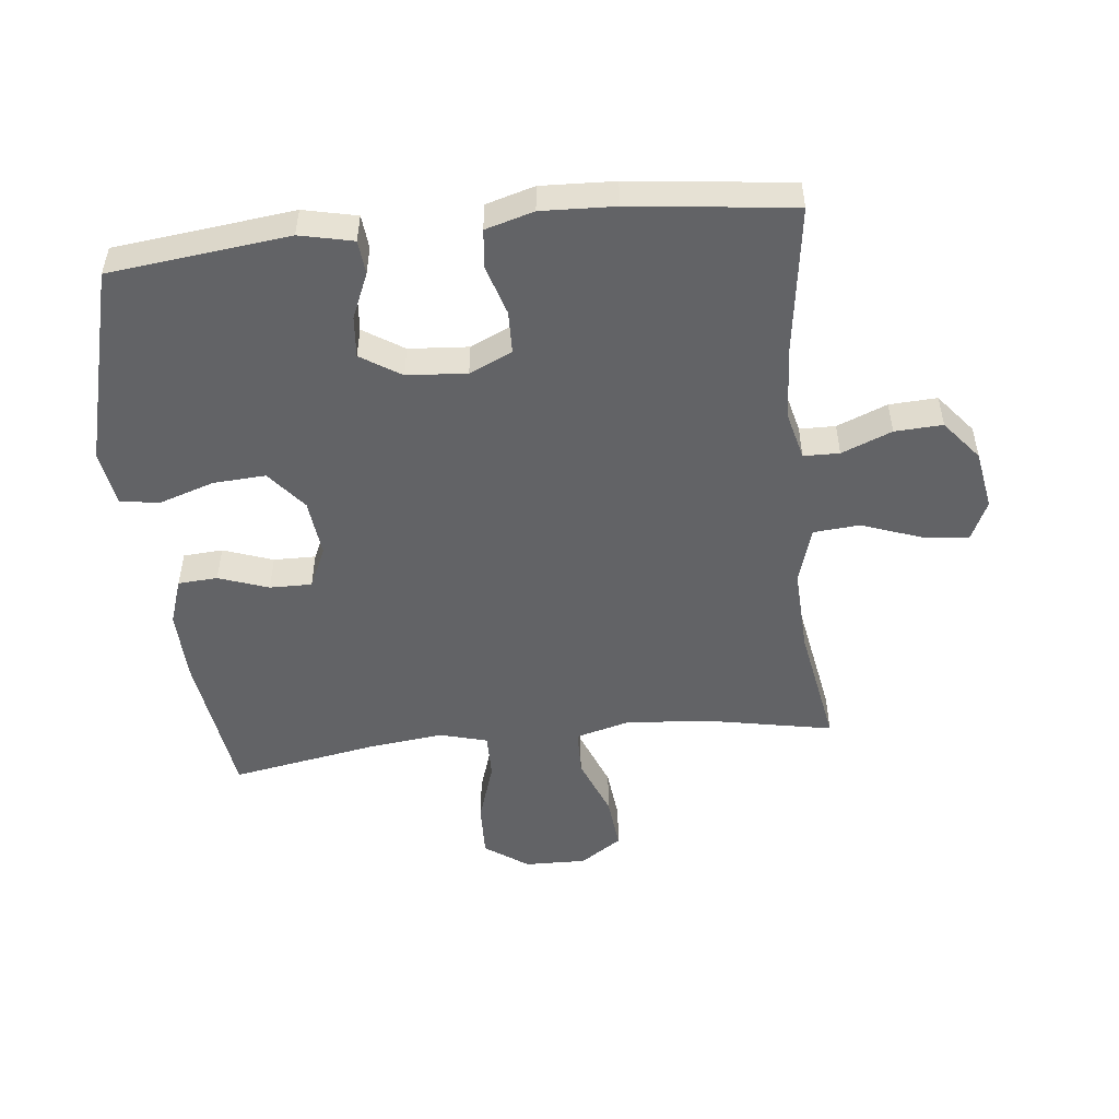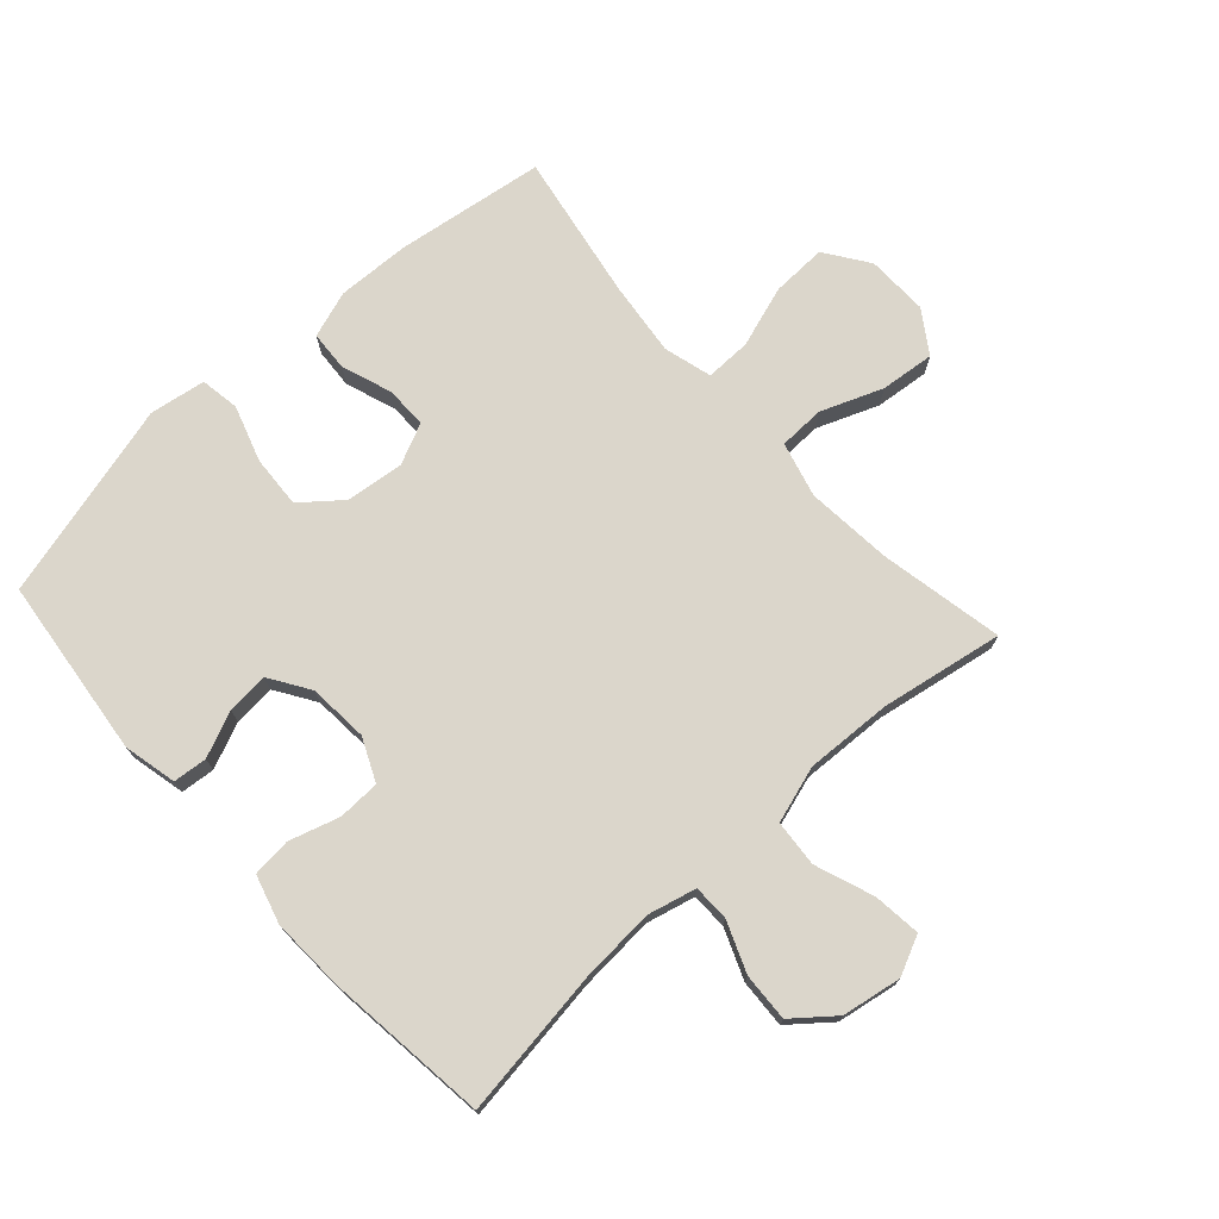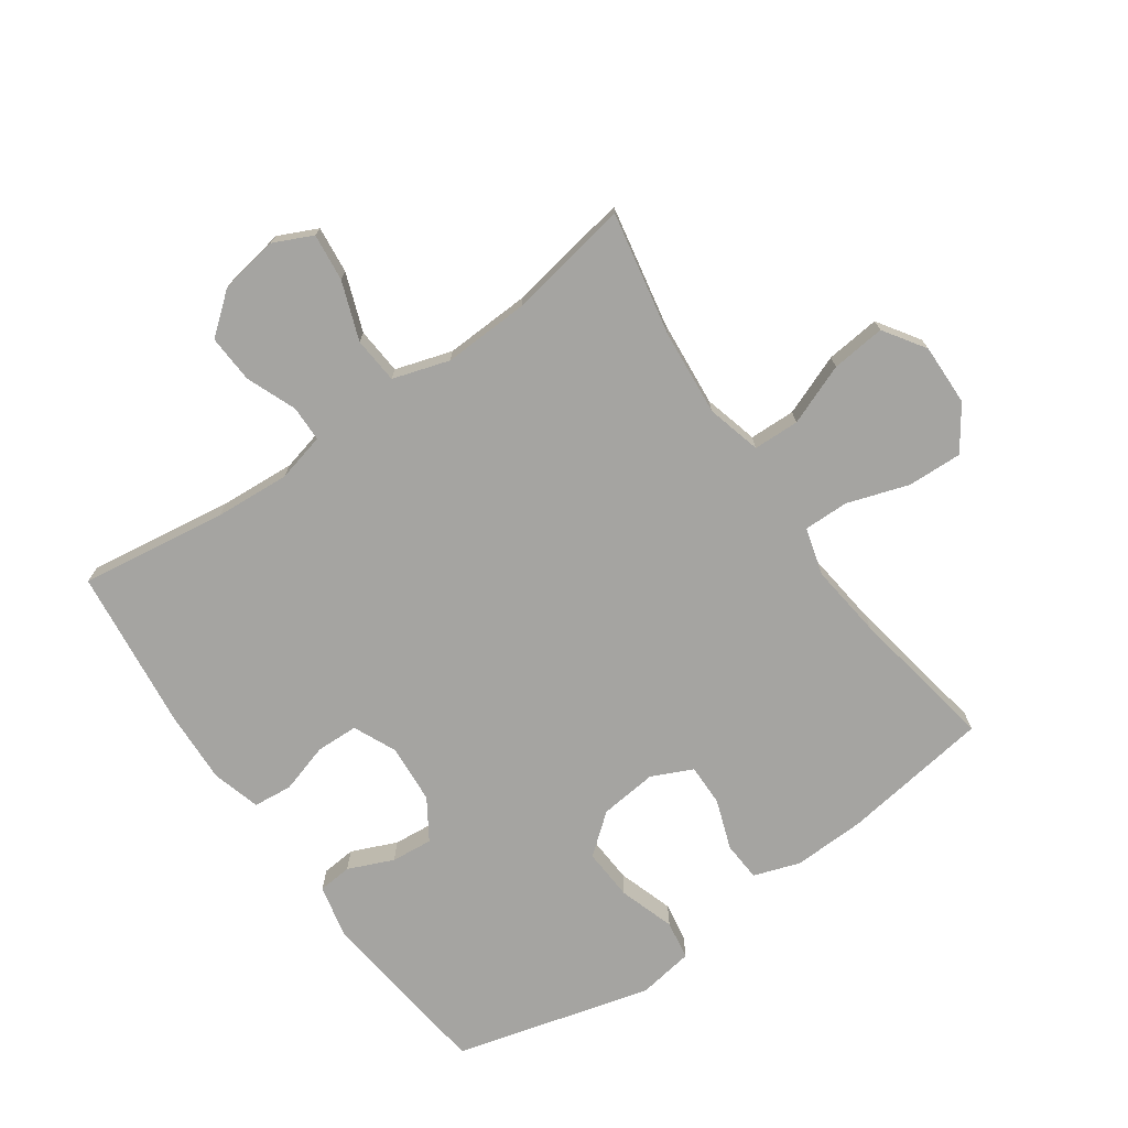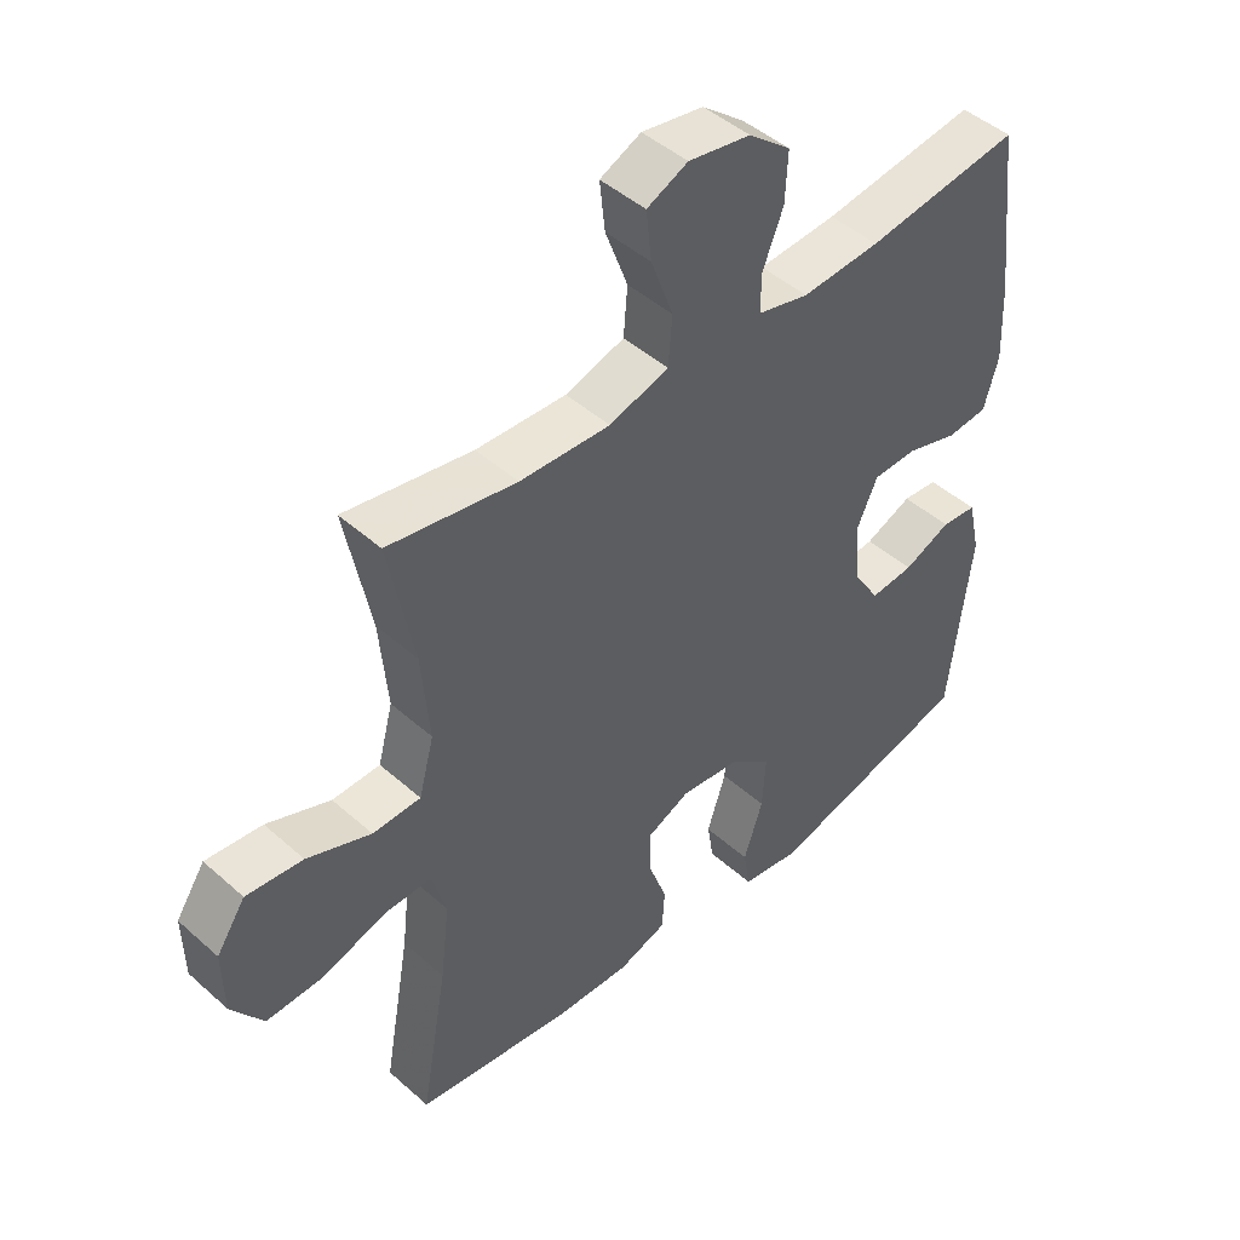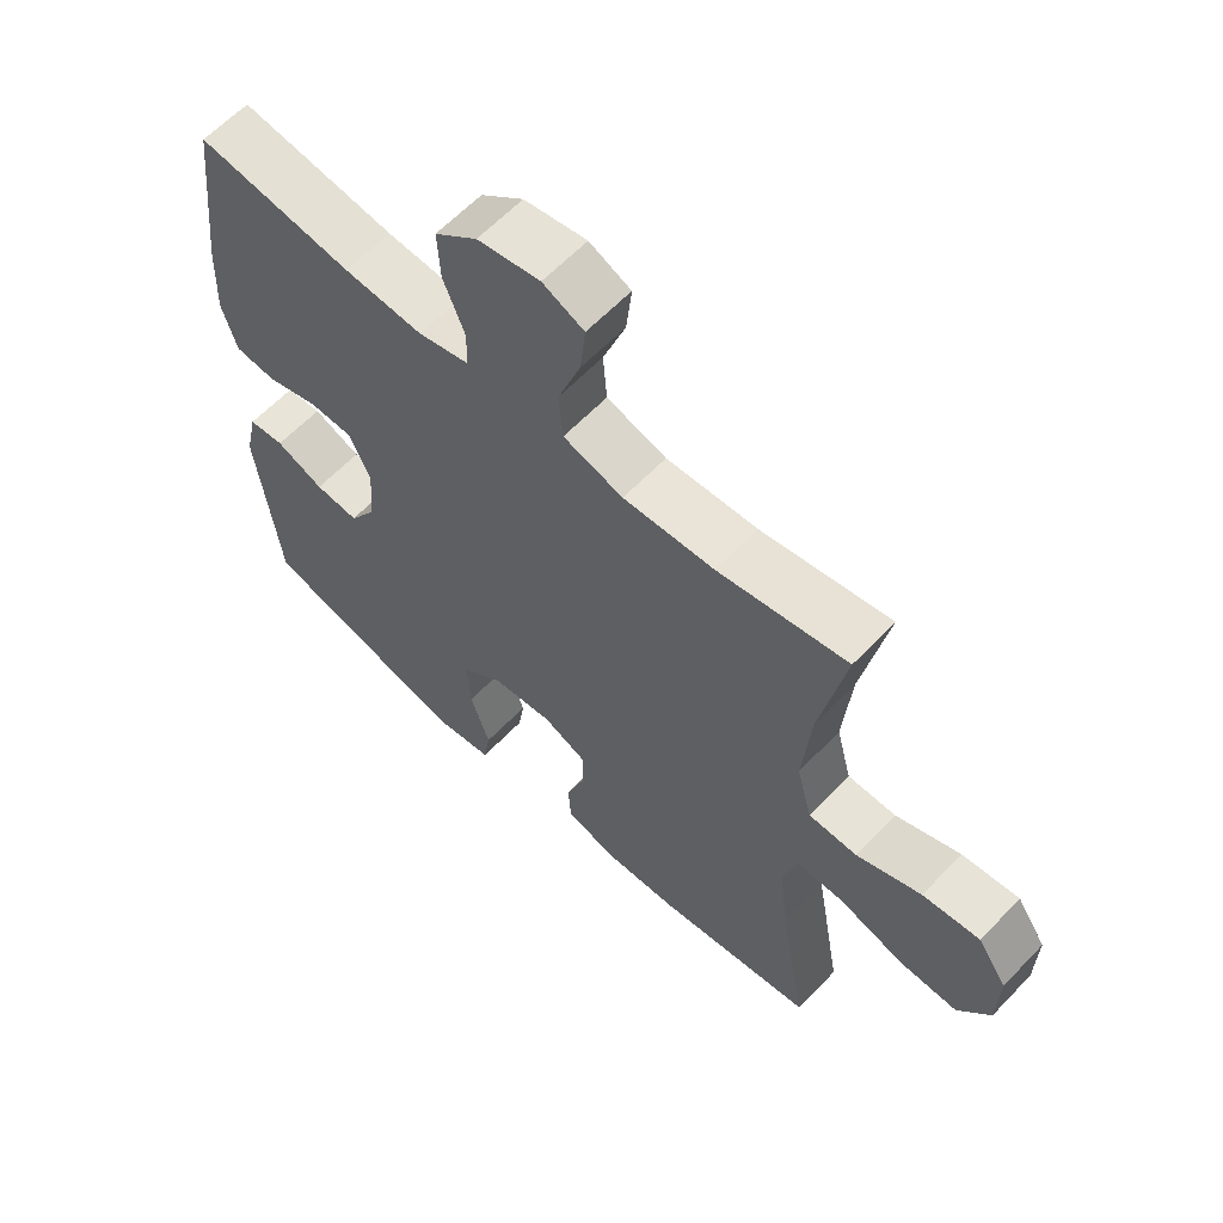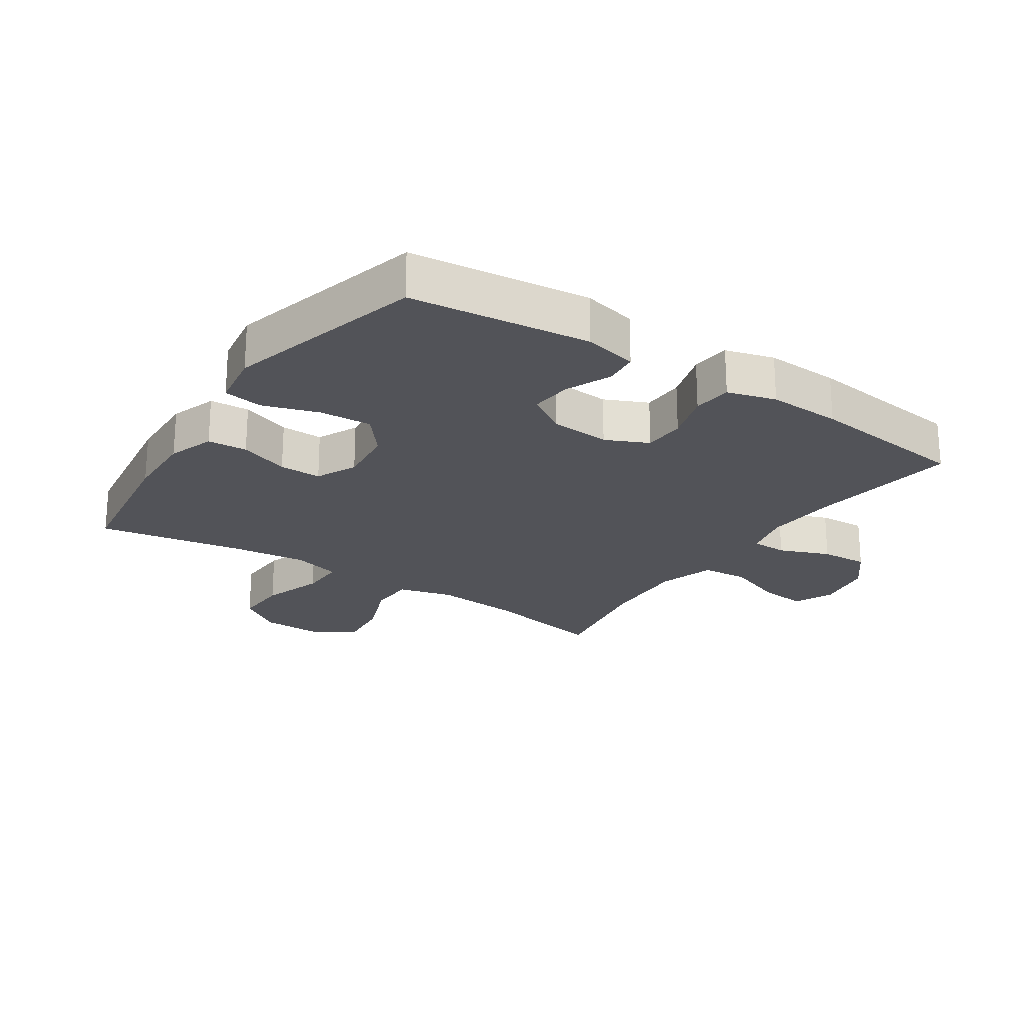
<metadata>
{"format":"obj","ext":"obj","renderer":"f3d","projection":"perspective","resolution":1024,"background":"white","views":[{"elev":-50.9,"azim":-83.8,"up":"+Y"},{"elev":73.6,"azim":-42.2,"up":"+Y"},{"elev":-73.2,"azim":35.0,"up":"+Y"},{"elev":46.2,"azim":135.4,"up":"+Z"},{"elev":61.5,"azim":43.4,"up":"+Z"},{"elev":-22.6,"azim":-123.8,"up":"+Y"}]}
</metadata>
<code>
v 0.5 0.07 0.5
v 0.462 0.07 0.304
v 0.45 0.07 0.167
v 0.473 0.07 0.08
v 0.546 0.07 0.078
v 0.643 0.07 0.116
v 0.729 0.07 0.125
v 0.773 0.07 0.059
v 0.771 0.07 -0.039
v 0.723 0.07 -0.108
v 0.636 0.07 -0.105
v 0.538 0.07 -0.073
v 0.466 0.07 -0.072
v 0.445 0.07 -0.148
v 0.459 0.07 -0.267
v 0.5 0.07 -0.5
v 0.263 0.07 -0.534
v 0.148 0.07 -0.538
v 0.074 0.07 -0.513
v 0.07 0.07 -0.45
v 0.098 0.07 -0.371
v 0.099 0.07 -0.304
v 0.034 0.07 -0.274
v -0.058 0.07 -0.284
v -0.121 0.07 -0.335
v -0.116 0.07 -0.418
v -0.087 0.07 -0.507
v -0.097 0.07 -0.569
v -0.186 0.07 -0.583
v -0.5 0.07 -0.5
v -0.533 0.07 -0.215
v -0.514 0.07 -0.13
v -0.46 0.07 -0.125
v -0.388 0.07 -0.156
v -0.322 0.07 -0.162
v -0.281 0.07 -0.098
v -0.274 0.07 -0.003
v -0.305 0.07 0.065
v -0.372 0.07 0.067
v -0.451 0.07 0.043
v -0.513 0.07 0.049
v -0.535 0.07 0.126
v -0.53 0.07 0.243
v -0.5 0.07 0.5
v -0.266 0.07 0.467
v -0.147 0.07 0.459
v -0.07 0.07 0.478
v -0.069 0.07 0.535
v -0.101 0.07 0.615
v -0.105 0.07 0.691
v -0.041 0.07 0.743
v 0.053 0.07 0.759
v 0.115 0.07 0.73
v 0.107 0.07 0.655
v 0.073 0.07 0.562
v 0.079 0.07 0.488
v 0.169 0.07 0.46
v 0.306 0.07 0.466
v 0.5 0 0.5
v 0.462 0 0.304
v 0.45 0 0.167
v 0.473 0 0.08
v 0.546 0 0.078
v 0.643 0 0.116
v 0.729 0 0.125
v 0.773 0 0.059
v 0.771 0 -0.039
v 0.723 0 -0.108
v 0.636 0 -0.105
v 0.538 0 -0.073
v 0.466 0 -0.072
v 0.445 0 -0.148
v 0.459 0 -0.267
v 0.5 0 -0.5
v 0.263 0 -0.534
v 0.148 0 -0.538
v 0.074 0 -0.513
v 0.07 0 -0.45
v 0.098 0 -0.371
v 0.099 0 -0.304
v 0.034 0 -0.274
v -0.058 0 -0.284
v -0.121 0 -0.335
v -0.116 0 -0.418
v -0.087 0 -0.507
v -0.097 0 -0.569
v -0.186 0 -0.583
v -0.5 0 -0.5
v -0.533 0 -0.215
v -0.514 0 -0.13
v -0.46 0 -0.125
v -0.388 0 -0.156
v -0.322 0 -0.162
v -0.281 0 -0.098
v -0.274 0 -0.003
v -0.305 0 0.065
v -0.372 0 0.067
v -0.451 0 0.043
v -0.513 0 0.049
v -0.535 0 0.126
v -0.53 0 0.243
v -0.5 0 0.5
v -0.266 0 0.467
v -0.147 0 0.459
v -0.07 0 0.478
v -0.069 0 0.535
v -0.101 0 0.615
v -0.105 0 0.691
v -0.041 0 0.743
v 0.053 0 0.759
v 0.115 0 0.73
v 0.107 0 0.655
v 0.073 0 0.562
v 0.079 0 0.488
v 0.169 0 0.46
v 0.306 0 0.466
f 53 54 55
f 52 53 55
f 51 52 55
f 50 51 55
f 49 50 55
f 48 49 55
f 47 48 55 56
f 46 47 56 57
f 43 44 45
f 42 43 45
f 41 42 45
f 40 41 45
f 39 40 45
f 38 39 45 46
f 37 38 46 57
f 32 33 34
f 31 32 34
f 30 31 34
f 29 30 34
f 28 29 34
f 27 28 34
f 26 27 34
f 25 26 34 35
f 24 25 35 36
f 19 20 21
f 18 19 21
f 17 18 21
f 16 17 21
f 15 16 21
f 14 15 21 22
f 13 14 22 23
f 10 11 12
f 9 10 12
f 8 9 12
f 7 8 12
f 6 7 12
f 5 6 12
f 4 5 12 13
f 37 57 58
f 36 37 58
f 24 36 58
f 23 24 58
f 13 23 58
f 4 13 58
f 3 4 58
f 58 1 2
f 2 3 58
f 113 112 111
f 113 111 110
f 113 110 109
f 113 109 108
f 113 108 107
f 113 107 106
f 114 113 106 105
f 115 114 105 104
f 103 102 101
f 103 101 100
f 103 100 99
f 103 99 98
f 103 98 97
f 104 103 97 96
f 115 104 96 95
f 92 91 90
f 92 90 89
f 92 89 88
f 92 88 87
f 92 87 86
f 92 86 85
f 92 85 84
f 93 92 84 83
f 94 93 83 82
f 79 78 77
f 79 77 76
f 79 76 75
f 79 75 74
f 79 74 73
f 80 79 73 72
f 81 80 72 71
f 70 69 68
f 70 68 67
f 70 67 66
f 70 66 65
f 70 65 64
f 70 64 63
f 71 70 63 62
f 116 115 95
f 116 95 94
f 116 94 82
f 116 82 81
f 116 81 71
f 116 71 62
f 116 62 61
f 60 59 116
f 116 61 60
f 1 59 60 2
f 2 60 61 3
f 3 61 62 4
f 4 62 63 5
f 5 63 64 6
f 6 64 65 7
f 7 65 66 8
f 8 66 67 9
f 9 67 68 10
f 10 68 69 11
f 11 69 70 12
f 12 70 71 13
f 13 71 72 14
f 14 72 73 15
f 15 73 74 16
f 16 74 75 17
f 17 75 76 18
f 18 76 77 19
f 19 77 78 20
f 20 78 79 21
f 21 79 80 22
f 22 80 81 23
f 23 81 82 24
f 24 82 83 25
f 25 83 84 26
f 26 84 85 27
f 27 85 86 28
f 28 86 87 29
f 29 87 88 30
f 30 88 89 31
f 31 89 90 32
f 32 90 91 33
f 33 91 92 34
f 34 92 93 35
f 35 93 94 36
f 36 94 95 37
f 37 95 96 38
f 38 96 97 39
f 39 97 98 40
f 40 98 99 41
f 41 99 100 42
f 42 100 101 43
f 43 101 102 44
f 44 102 103 45
f 45 103 104 46
f 46 104 105 47
f 47 105 106 48
f 48 106 107 49
f 49 107 108 50
f 50 108 109 51
f 51 109 110 52
f 52 110 111 53
f 53 111 112 54
f 54 112 113 55
f 55 113 114 56
f 56 114 115 57
f 57 115 116 58
f 58 116 59 1

</code>
